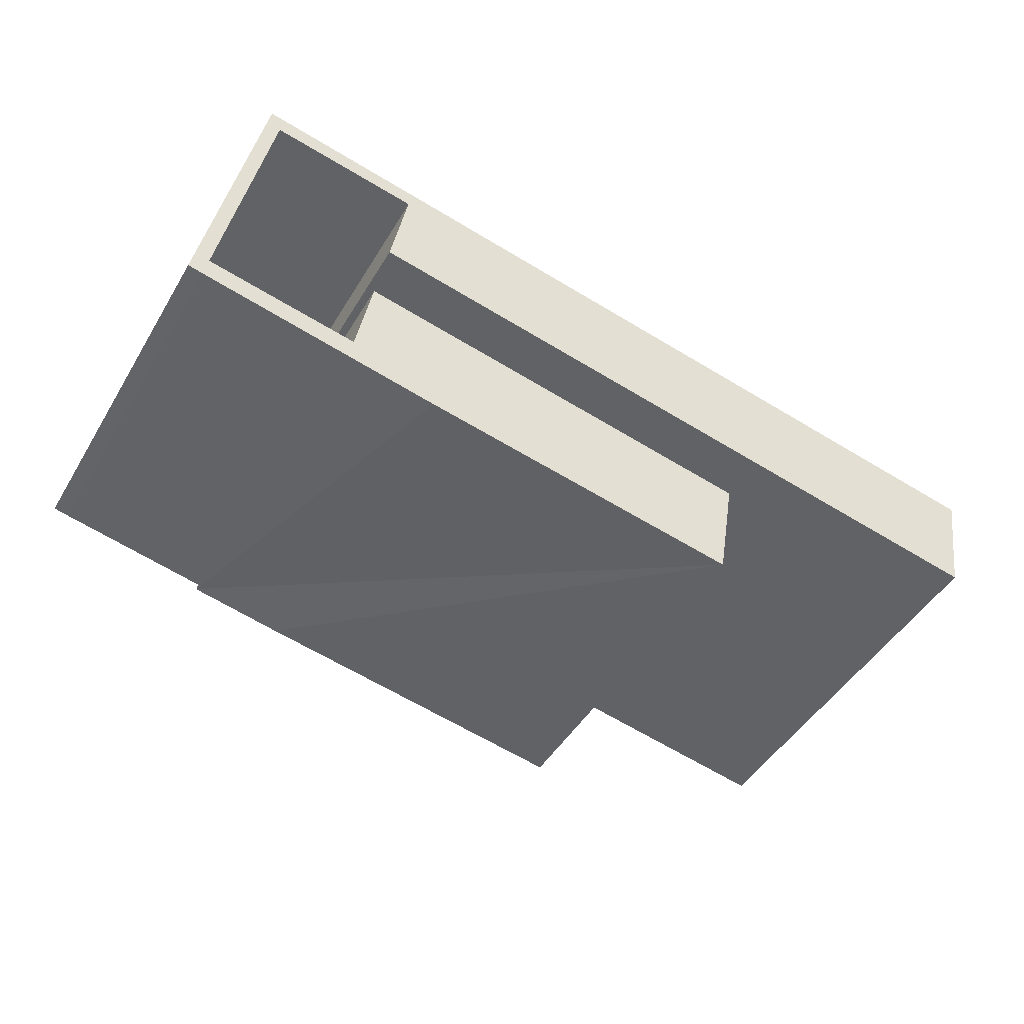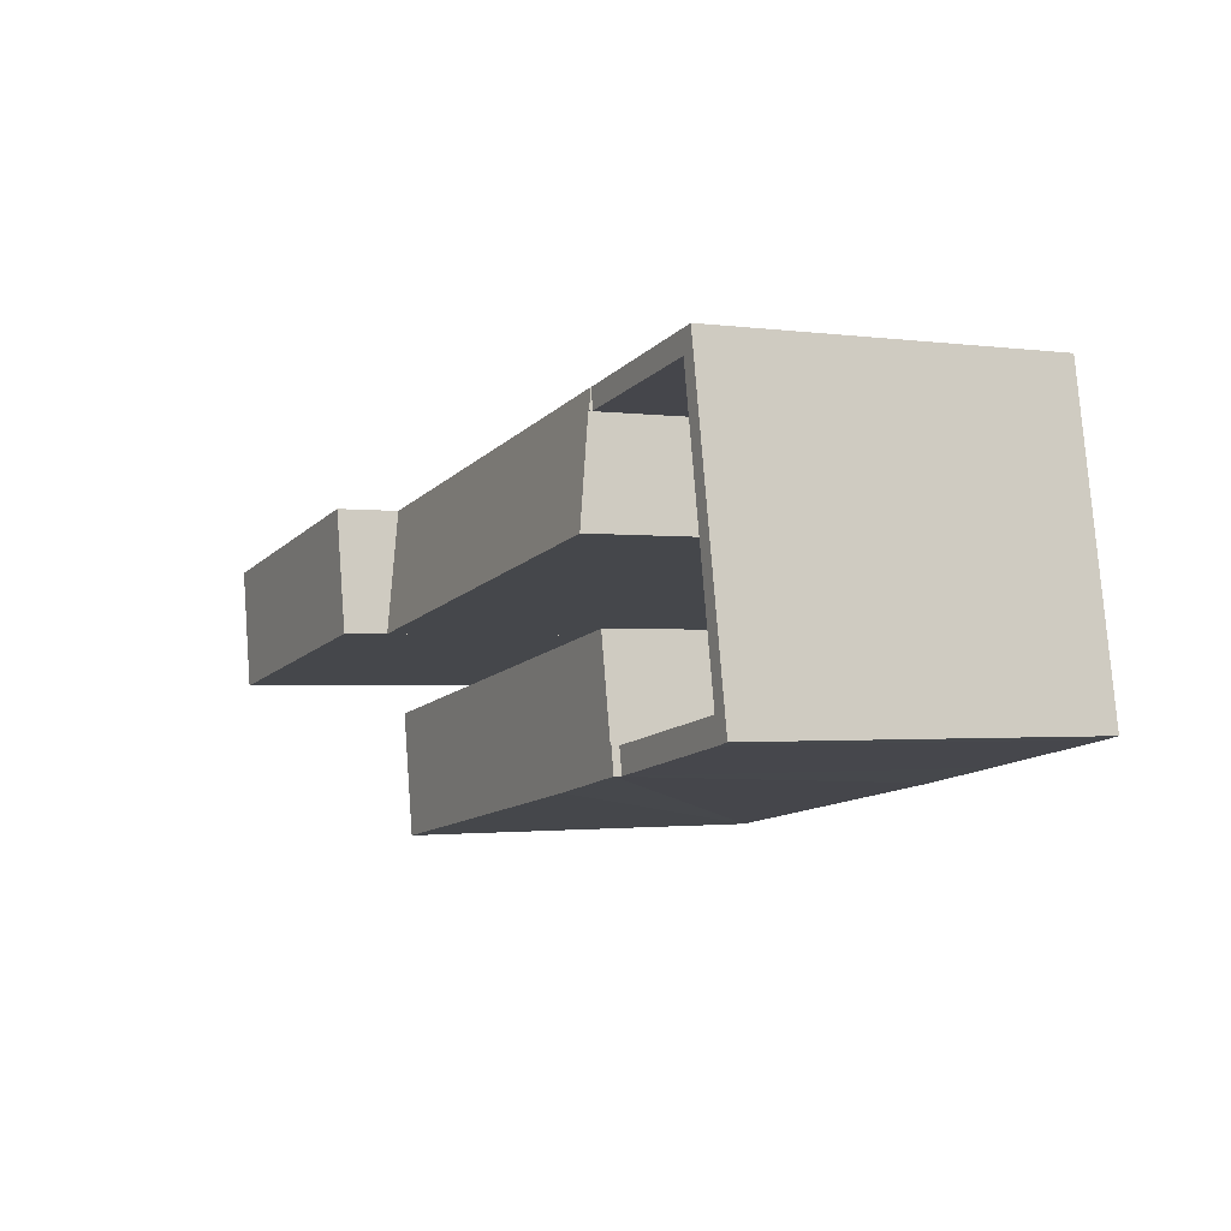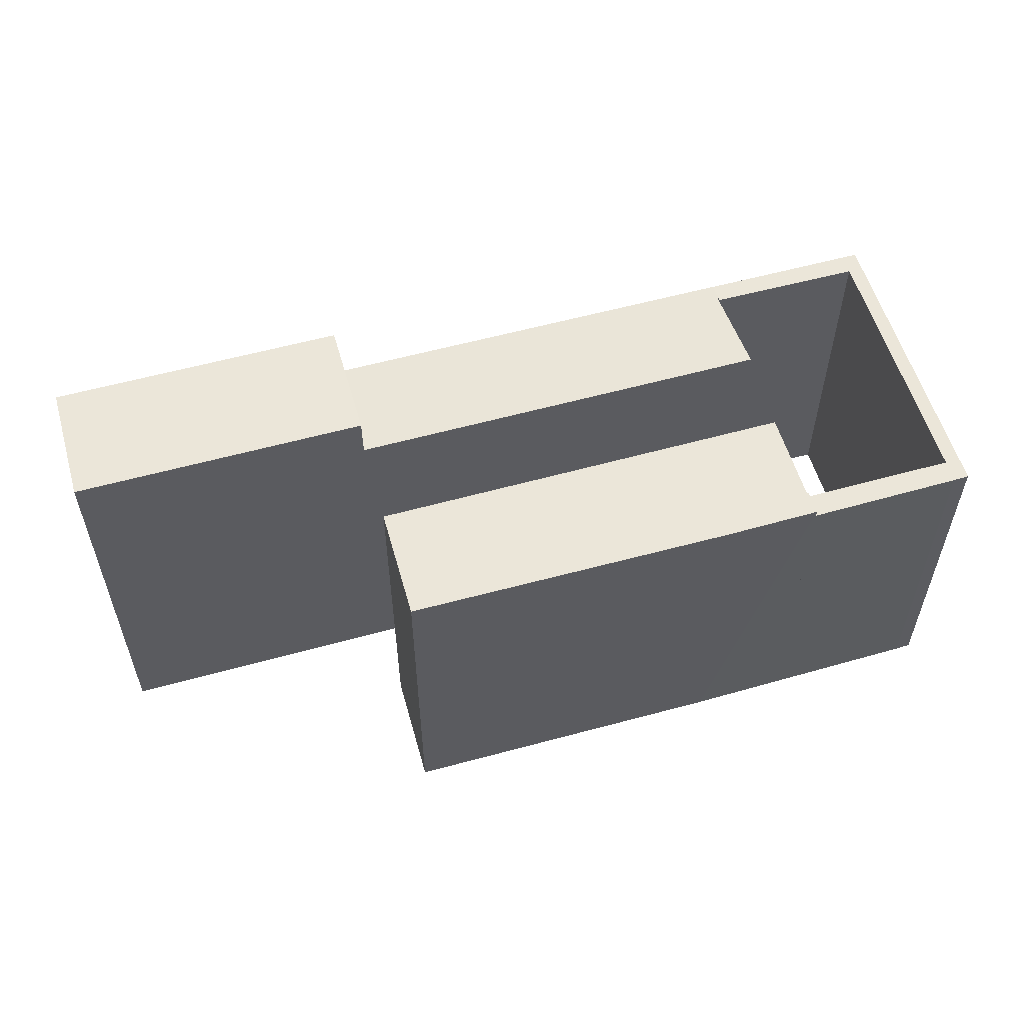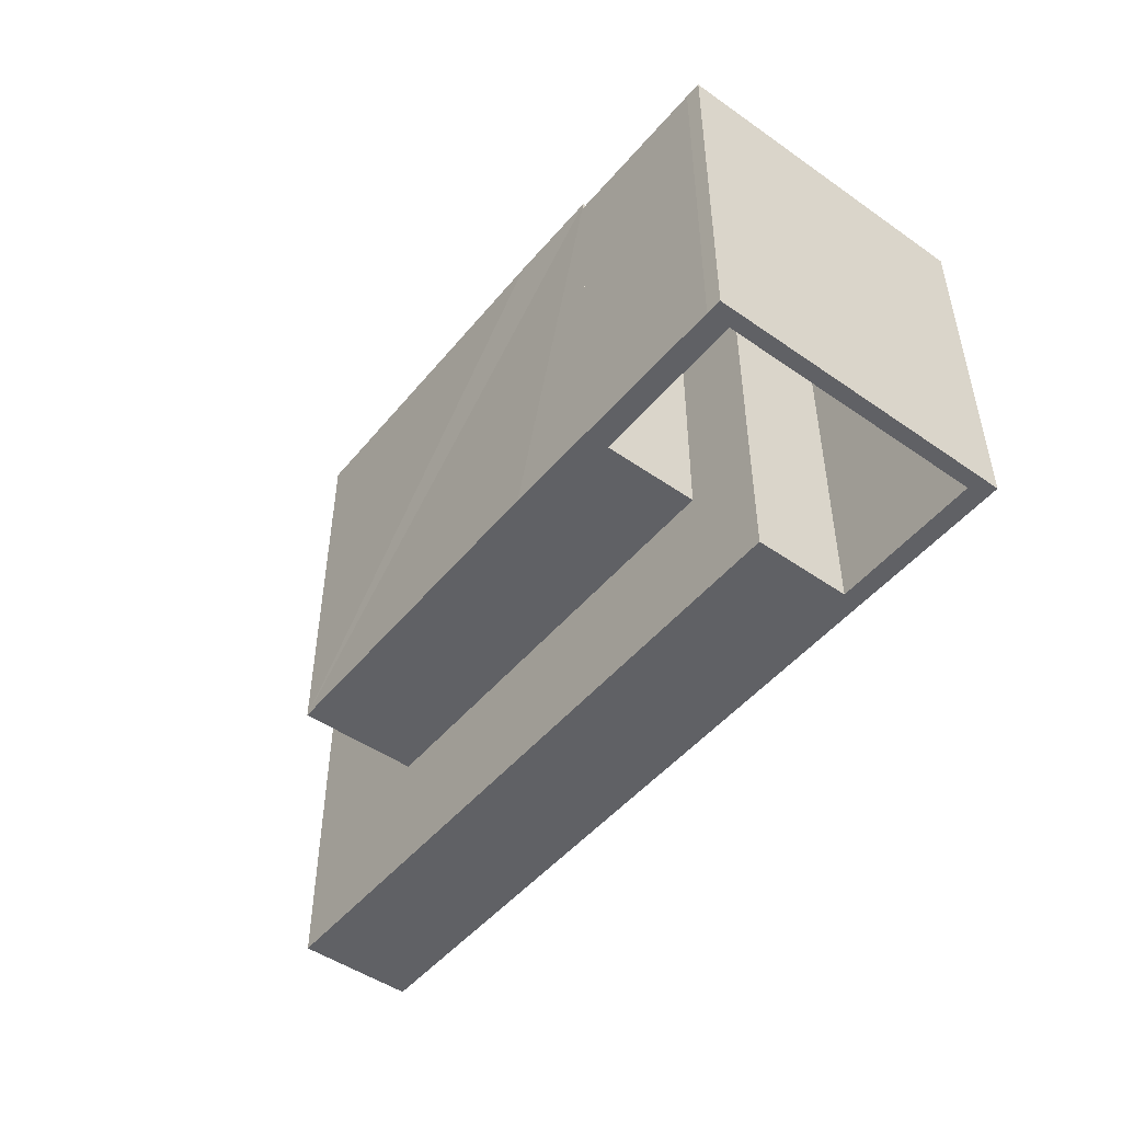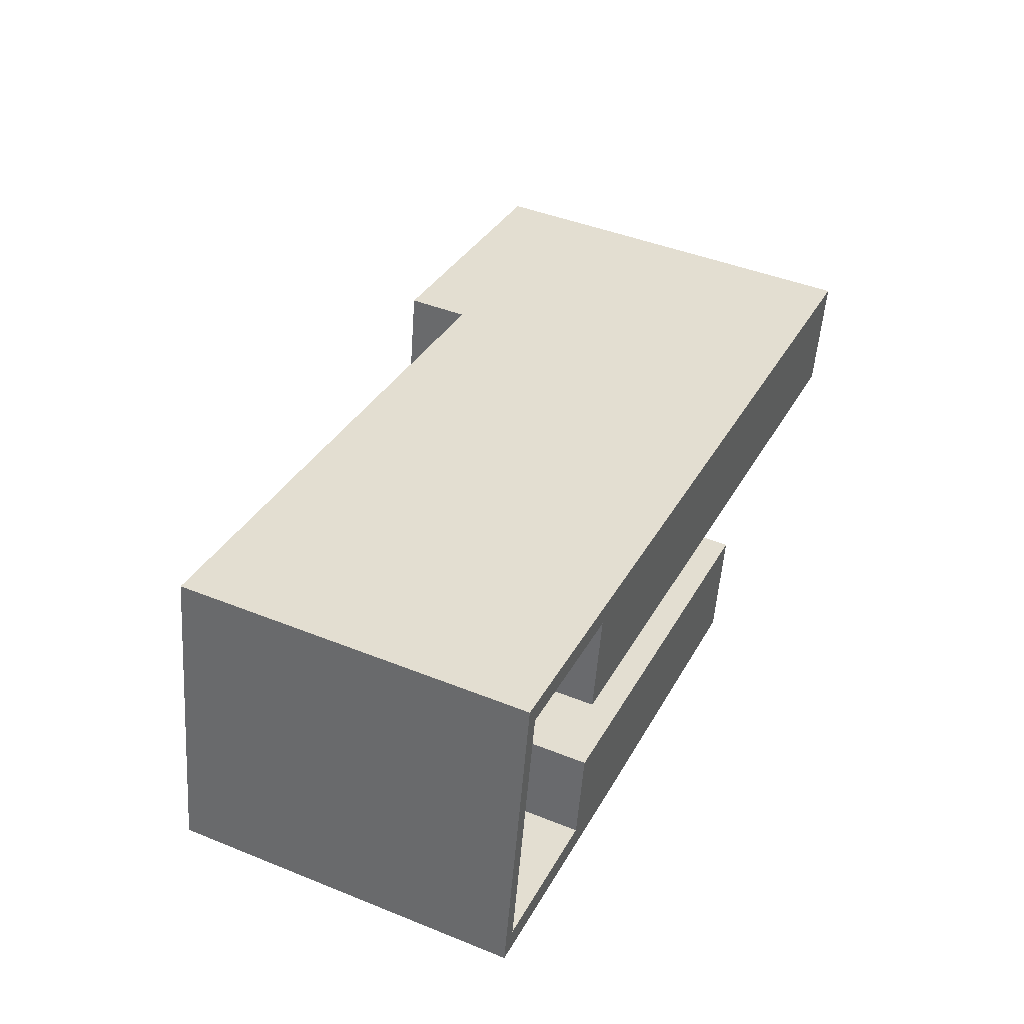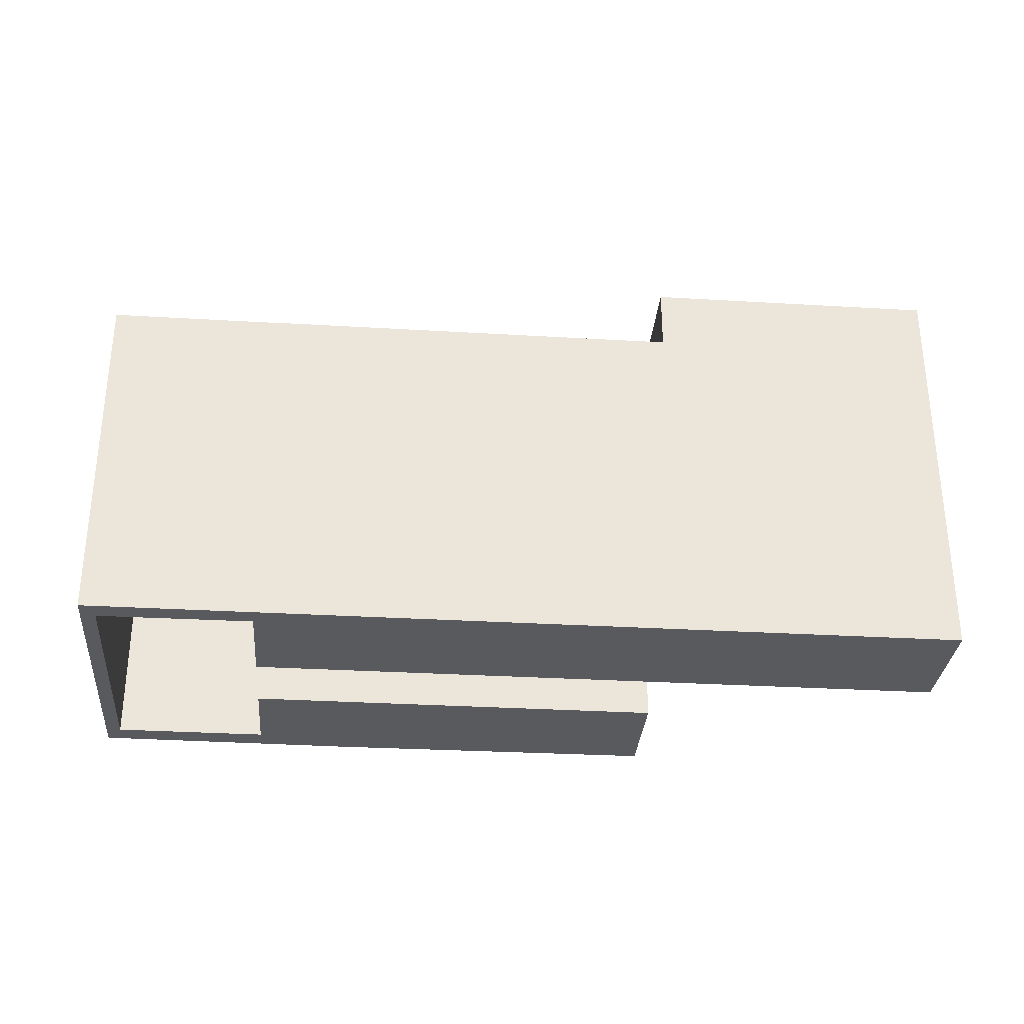
<metadata>
{"format":"obj","ext":"obj","renderer":"f3d","projection":"perspective","resolution":1024,"background":"white","views":[{"elev":-46.9,"azim":-29.5,"up":"+Z"},{"elev":-1.4,"azim":-117.0,"up":"+Z"},{"elev":56.6,"azim":173.8,"up":"+Y"},{"elev":-48.9,"azim":-118.0,"up":"+Y"},{"elev":44.4,"azim":-64.9,"up":"+Z"},{"elev":-31.1,"azim":5.1,"up":"+Y"}]}
</metadata>
<code>
v  10.8 22.98 -0.459
v  16.45 22.98 -3.073
v  10.53 22.98 -1.975
v  37.17 22.98 -6.588
v  10.89 22.98 -0.476
v  38.23 22.98 -0.258
v  11.92 22.98 5.37
v  38.38 22.98 0.678
v  38.38 -4.152e-17 0.678
v  37.17 4.034e-16 -6.588
v  38.23 1.58e-17 -0.258
v  16.45 1.882e-16 -3.073
v  10.53 1.209e-16 -1.975
v  10.8 2.811e-17 -0.459
v  10.89 2.915e-17 -0.476
v  11.92 -3.288e-16 5.37
v  0.973 22.52 -0.204
v  10.8 22.52 -0.459
v  10.53 22.52 -1.975
v  1.183 22.52 1.24
v  0 22.52 1.379e-15
v  2.638 22.52 15.08
v  4.149 22.52 18.15
v  2.848 22.52 16.28
v  3.111 22.52 17.78
v  13.98 22.52 17.76
v  13.77 22.52 16.52
v  3.431 22.52 19.61
v  3.431 -1.201e-15 19.61
v  13.98 -1.087e-15 17.76
v  1.183 -7.593e-17 1.24
v  13.77 -1.012e-15 16.52
v  4.149 -1.111e-15 18.15
v  0.973 1.249e-17 -0.204
v  0 0 0
v  2.638 -9.233e-16 15.08
v  3.111 -1.089e-15 17.78
v  2.848 -9.969e-16 16.28
v  39.28 23.76 5.49
v  31.21 22.54 14.73
v  40.59 22.54 13.08
v  12.76 23.76 10.17
v  13.87 22.74 16.51
v  13.98 22.54 17.76
v  13.77 22.74 16.52
v  12.76 -6.227e-16 10.17
v  13.87 -1.011e-15 16.51
v  39.28 -3.362e-16 5.49
v  40.59 -8.01e-16 13.08
v  31.21 -9.02e-16 14.73
v  39.28 26.51 5.49
v  58.12 26.51 5.728
v  57.52 26.51 2.27
v  58.83 26.51 9.876
v  40.59 26.51 13.08
v  58.83 -6.047e-16 9.876
v  57.52 -1.39e-16 2.27
v  58.12 -3.507e-16 5.728
g defaultobject
f 1 2 3
f 2 1 4
f 4 1 5
f 4 5 6
f 6 5 7
f 6 7 8
f 9 6 8
f 6 9 4
f 4 9 10
f 10 9 11
f 10 2 4
f 2 10 3
f 3 10 12
f 3 12 13
f 13 1 3
f 1 13 14
f 15 7 5
f 7 15 16
f 14 5 1
f 5 14 15
f 16 8 7
f 8 16 9
f 12 14 13
f 14 12 15
f 15 12 16
f 16 12 9
f 9 12 11
f 11 12 10
f 17 18 19
f 18 17 20
f 20 17 21
f 20 21 22
f 20 22 23
f 23 22 24
f 23 24 25
f 23 26 27
f 26 23 28
f 28 23 25
f 29 26 28
f 26 29 30
f 31 18 20
f 18 31 14
f 30 27 26
f 27 30 32
f 33 20 23
f 20 33 31
f 14 19 18
f 19 14 13
f 32 23 27
f 23 32 33
f 13 17 19
f 17 13 34
f 34 21 17
f 21 34 35
f 35 22 21
f 22 35 24
f 24 35 25
f 25 35 28
f 28 35 36
f 28 36 29
f 29 36 37
f 37 36 38
f 30 33 32
f 14 34 13
f 34 14 35
f 35 14 31
f 35 31 36
f 36 31 33
f 36 33 38
f 38 33 37
f 37 33 29
f 29 33 30
f 39 40 41
f 40 39 42
f 40 42 43
f 40 43 44
f 45 44 43
f 46 43 42
f 43 46 47
f 32 44 45
f 44 32 30
f 47 45 43
f 45 47 32
f 48 42 39
f 42 48 46
f 30 40 44
f 40 30 41
f 41 30 49
f 49 30 50
f 41 48 39
f 48 41 49
f 32 50 30
f 50 32 47
f 50 47 46
f 50 46 48
f 50 48 49
f 51 52 53
f 52 51 54
f 54 51 55
f 48 55 51
f 55 48 49
f 49 54 55
f 54 49 56
f 56 52 54
f 52 56 53
f 53 56 57
f 57 56 58
f 57 51 53
f 51 57 48
f 57 49 48
f 49 57 56
f 56 57 58

</code>
